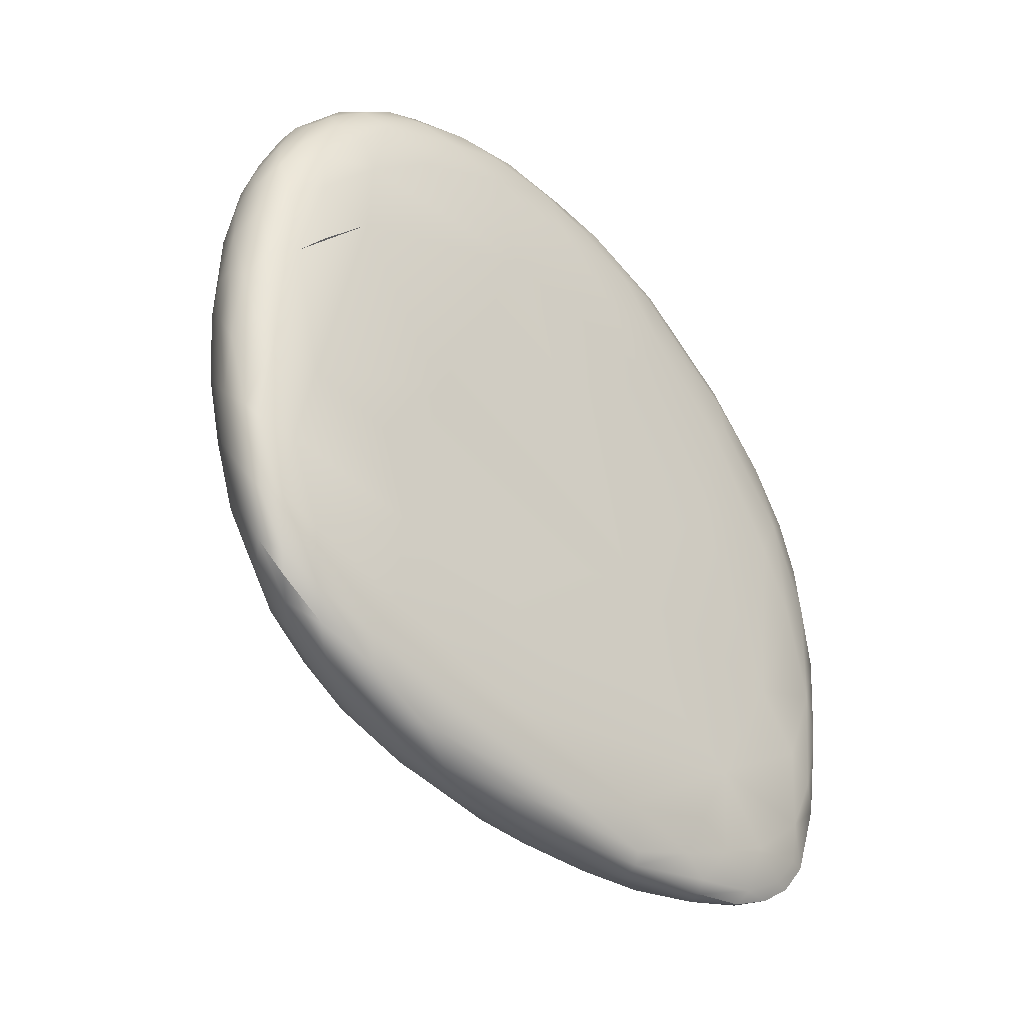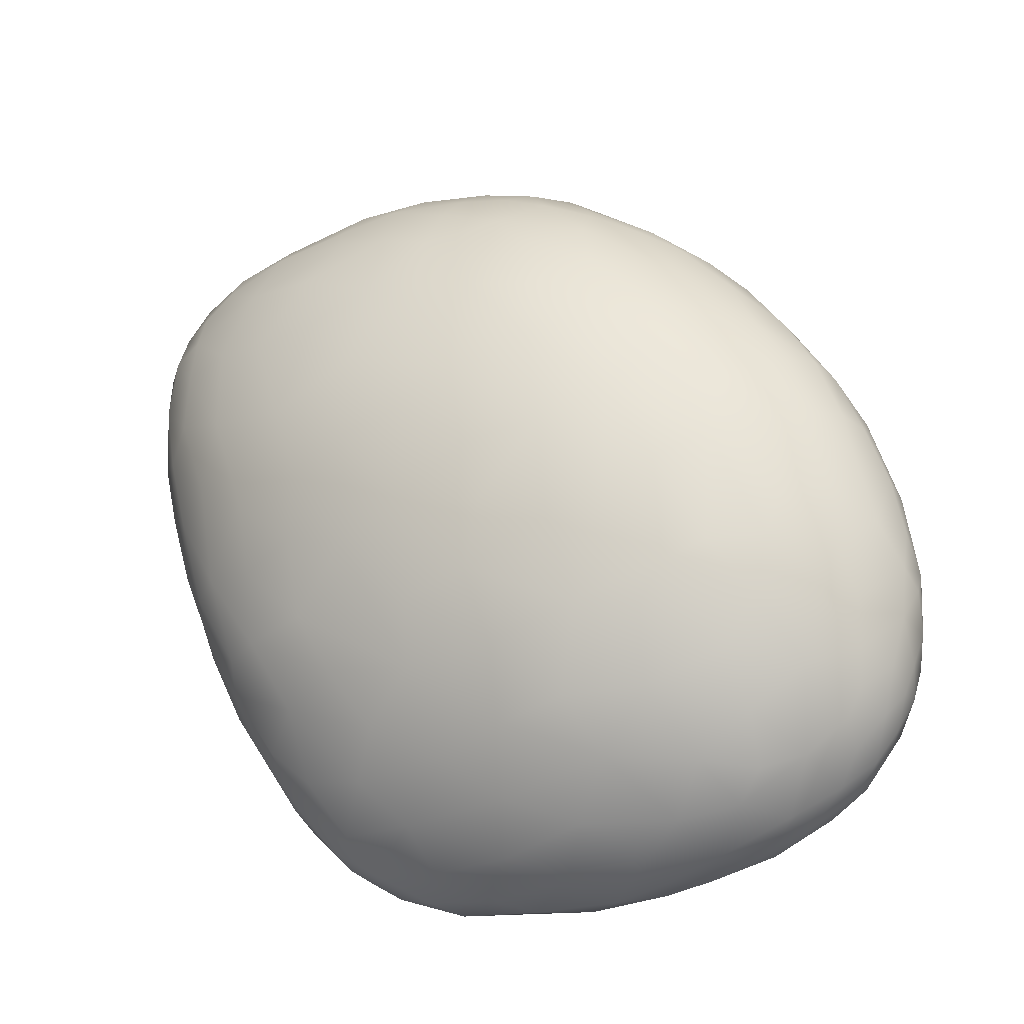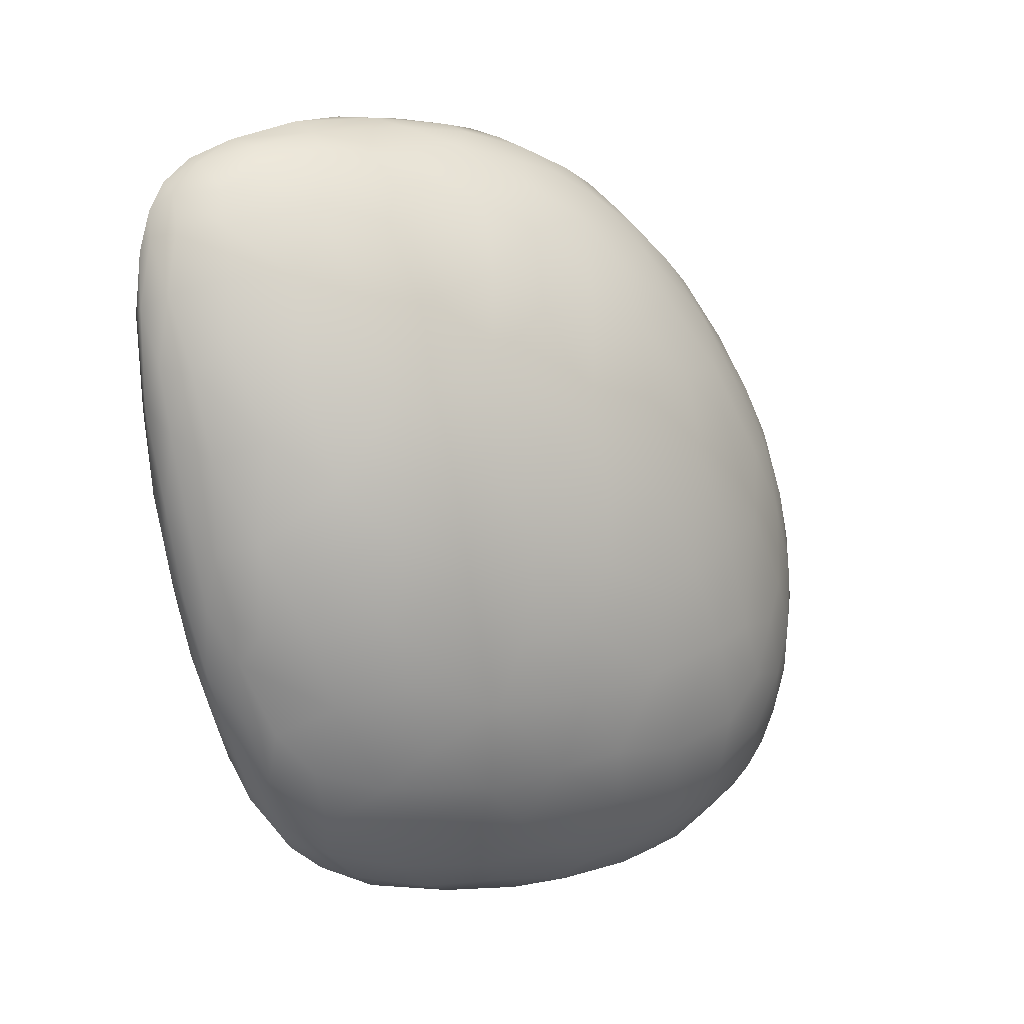
<metadata>
{"format":"obj","ext":"obj","renderer":"f3d","projection":"perspective","resolution":1024,"background":"white","views":[{"elev":-20.1,"azim":-123.5,"up":"+Y"},{"elev":-27.4,"azim":101.0,"up":"+Z"},{"elev":-5.1,"azim":48.0,"up":"+Z"}]}
</metadata>
<code>
v 11.72 -63.19 1505
v 11.64 -63.08 1505
v 11.65 -63.3 1505
v 11.75 -63.34 1505
v 11.84 -63.21 1505
v 11.72 -62.99 1505
v 11.79 -62.91 1504
v 11.9 -63.1 1504
v 11.86 -62.87 1504
v 11.94 -63.02 1504
v 11.89 -62.83 1504
v 11.99 -63.08 1504
v 11.9 -62.85 1504
v 11.91 -62.9 1503
v 11.8 -62.67 1503
v 11.81 -62.68 1504
v 11.8 -62.71 1504
v 11.78 -62.79 1504
v 11.66 -62.7 1504
v 11.69 -62.61 1504
v 11.57 -62.63 1504
v 11.63 -62.81 1504
v 11.59 -62.94 1505
v 11.52 -63.02 1505
v 11.55 -63.25 1505
v 11.58 -63.51 1505
v 11.69 -63.55 1505
v 11.77 -63.53 1505
v 11.85 -63.55 1505
v 11.94 -63.51 1505
v 11.96 -63.27 1504
v 12.02 -63.5 1504
v 12.01 -63.74 1504
v 11.93 -63.77 1505
v 11.99 -63.97 1505
v 12.05 -63.74 1504
v 12.05 -64.02 1504
v 12.07 -63.7 1504
v 12.05 -63.95 1504
v 12.02 -63.93 1504
v 12.03 -63.67 1503
v 11.96 -63.98 1503
v 11.95 -63.59 1503
v 11.88 -63.9 1503
v 11.81 -63.66 1503
v 11.82 -63.36 1503
v 11.69 -63.54 1503
v 11.65 -63.2 1503
v 11.49 -63.3 1502
v 11.5 -63.08 1503
v 11.32 -63.16 1502
v 11.39 -62.91 1502
v 11.56 -62.83 1503
v 11.38 -62.72 1503
v 11.28 -62.82 1503
v 11.28 -62.68 1503
v 11.35 -62.59 1503
v 11.47 -62.65 1503
v 11.57 -62.67 1503
v 11.74 -62.8 1503
v 11.72 -63 1503
v 11.59 -62.99 1503
v 11.84 -63.07 1503
v 11.88 -62.95 1503
v 11.97 -63.27 1503
v 11.94 -63.36 1503
v 12.04 -63.48 1504
v 12.05 -63.44 1504
v 12.03 -63.28 1504
v 11.96 -63.11 1503
v 12 -63.27 1504
v 11.79 -62.73 1503
v 11.71 -62.6 1503
v 11.66 -62.61 1503
v 11.56 -62.45 1503
v 11.57 -62.43 1503
v 11.68 -62.51 1504
v 11.71 -62.57 1504
v 11.6 -62.53 1504
v 11.5 -62.52 1504
v 11.45 -62.58 1504
v 11.51 -62.77 1504
v 11.43 -62.93 1505
v 11.43 -62.77 1504
v 11.39 -62.66 1504
v 11.37 -62.83 1504
v 11.4 -63.18 1505
v 11.46 -63.18 1505
v 11.47 -63.39 1505
v 11.52 -63.46 1505
v 11.52 -63.68 1505
v 11.56 -63.81 1505
v 11.62 -63.63 1505
v 11.65 -63.78 1505
v 11.76 -63.72 1505
v 11.86 -63.89 1505
v 11.89 -64.17 1505
v 11.98 -64.2 1504
v 11.96 -64.44 1504
v 12.02 -64.22 1504
v 11.95 -64.47 1504
v 11.98 -64.24 1504
v 11.87 -64.48 1504
v 11.88 -64.22 1503
v 11.77 -64.23 1503
v 11.7 -64.68 1503
v 11.66 -64.56 1503
v 11.6 -64.41 1503
v 11.61 -64.14 1503
v 11.44 -64.49 1503
v 11.37 -64.32 1503
v 11.21 -64.59 1503
v 11.09 -64.5 1502
v 11.21 -64.25 1502
v 11.04 -64.31 1502
v 11.13 -64.04 1502
v 11.35 -63.95 1502
v 11.29 -63.73 1502
v 11.5 -63.64 1502
v 11.42 -63.46 1502
v 11.55 -63.92 1503
v 11.73 -63.9 1503
v 11.28 -63.49 1502
v 11.21 -63.38 1502
v 11.15 -63.22 1502
v 11.22 -63.07 1502
v 11.3 -62.96 1502
v 11.22 -62.91 1502
v 11.19 -62.77 1503
v 11.24 -62.64 1503
v 11.29 -62.54 1503
v 11.36 -62.51 1503
v 11.26 -62.5 1503
v 11.18 -62.65 1503
v 11.17 -62.59 1503
v 11.19 -62.51 1503
v 11.24 -62.44 1503
v 11.32 -62.41 1503
v 11.33 -62.44 1503
v 11.44 -62.47 1503
v 11.48 -62.54 1503
v 11.54 -62.5 1503
v 11.61 -62.62 1503
v 11.44 -62.43 1503
v 11.41 -62.39 1503
v 11.49 -62.39 1503
v 11.42 -62.38 1503
v 11.53 -62.41 1504
v 11.55 -62.46 1504
v 11.45 -62.42 1504
v 11.36 -62.41 1504
v 11.41 -62.48 1504
v 11.35 -62.53 1504
v 11.3 -62.45 1504
v 11.27 -62.56 1504
v 11.25 -62.48 1504
v 11.17 -62.63 1504
v 11.22 -62.75 1504
v 11.27 -62.66 1504
v 11.32 -62.65 1504
v 11.32 -62.86 1504
v 11.28 -62.84 1504
v 11.21 -63.02 1504
v 11.26 -63.08 1504
v 11.3 -63.14 1505
v 11.28 -63.43 1505
v 11.35 -63.24 1505
v 11.32 -63.37 1505
v 11.4 -63.48 1505
v 11.34 -63.76 1505
v 11.28 -63.9 1505
v 11.22 -63.81 1505
v 11.2 -64.55 1505
v 11.29 -64.15 1505
v 11.35 -64.1 1505
v 11.4 -63.92 1505
v 11.39 -63.72 1505
v 11.46 -63.58 1505
v 11.45 -63.8 1505
v 11.49 -63.9 1505
v 11.42 -64.1 1505
v 11.48 -64.13 1505
v 11.54 -64.03 1505
v 11.63 -63.99 1505
v 11.72 -63.89 1505
v 11.72 -64.07 1505
v 11.8 -64.12 1505
v 11.81 -64.36 1505
v 11.91 -64.4 1505
v 11.87 -64.63 1504
v 11.84 -64.77 1504
v 11.86 -64.67 1504
v 11.79 -64.7 1504
v 11.65 -64.91 1504
v 11.52 -64.91 1503
v 11.48 -64.76 1503
v 11.31 -64.73 1503
v 11.15 -64.81 1503
v 11.07 -64.68 1503
v 10.98 -64.63 1503
v 10.96 -64.43 1502
v 10.93 -64.55 1502
v 10.9 -64.47 1502
v 10.91 -64.27 1502
v 10.88 -64.29 1502
v 10.87 -64.38 1503
v 10.88 -64.07 1502
v 10.91 -64.01 1502
v 10.93 -63.7 1502
v 10.91 -63.78 1503
v 10.92 -64.27 1503
v 10.9 -64.58 1503
v 10.9 -64.72 1503
v 10.89 -64.58 1503
v 10.93 -64.7 1503
v 10.98 -64.78 1503
v 11.04 -64.85 1503
v 10.97 -64.87 1503
v 11.03 -64.99 1503
v 10.97 -64.97 1503
v 11.05 -65.1 1503
v 11.12 -65.08 1503
v 11.14 -65.19 1503
v 11.1 -65.25 1504
v 11.03 -65.16 1503
v 11.08 -65.29 1504
v 11.02 -65.2 1504
v 10.97 -65.03 1503
v 10.94 -64.93 1503
v 10.92 -64.81 1503
v 10.96 -64.87 1504
v 11.01 -64.57 1504
v 11.11 -64.25 1504
v 11.01 -63.68 1503
v 10.94 -63.93 1503
v 11 -63.1 1503
v 10.96 -63.31 1503
v 10.99 -63.33 1502
v 10.96 -63.62 1502
v 10.95 -63.96 1502
v 11.02 -63.68 1502
v 11.03 -63.44 1502
v 11.11 -63.39 1502
v 11.06 -63.14 1502
v 11.02 -63.06 1503
v 11.1 -62.9 1503
v 11.06 -62.83 1503
v 11.01 -62.99 1503
v 11.05 -62.83 1503
v 10.97 -63.23 1503
v 11.13 -63 1504
v 11.1 -62.7 1503
v 11.14 -62.57 1503
v 11.08 -62.7 1503
v 11.12 -62.65 1503
v 11.1 -62.78 1503
v 11.15 -62.99 1502
v 11.2 -62.46 1503
v 11.18 -62.53 1503
v 11.28 -62.41 1503
v 11.34 -62.38 1503
v 11.29 -62.39 1503
v 11.21 -63.26 1504
v 11.16 -63.57 1504
v 11.12 -64.93 1505
v 11.09 -64.63 1504
v 11.03 -65.14 1504
v 11.08 -65.28 1504
v 11.11 -65.25 1505
v 11.12 -65.37 1504
v 11.15 -65.38 1505
v 11.13 -65.21 1505
v 11.19 -65.08 1505
v 11.21 -64.78 1505
v 11.28 -64.51 1505
v 11.36 -64.34 1505
v 11.45 -64.28 1505
v 11.52 -64.29 1505
v 11.6 -64.25 1505
v 11.56 -64.52 1505
v 11.66 -64.36 1505
v 11.65 -64.58 1505
v 11.73 -64.56 1505
v 11.77 -64.69 1505
v 11.76 -64.87 1504
v 11.66 -65.06 1504
v 11.71 -64.93 1504
v 11.48 -65.1 1504
v 11.39 -65.03 1503
v 11.28 -65.04 1503
v 11.28 -64.88 1503
v 11.19 -64.96 1503
v 11.24 -65.16 1503
v 11.18 -65.3 1504
v 11.17 -65.38 1504
v 11.29 -65.35 1504
v 11.28 -65.28 1504
v 11.41 -65.26 1504
v 11.4 -65.33 1504
v 11.28 -65.4 1504
v 11.21 -65.43 1504
v 11.15 -65.41 1504
v 11.1 -65.35 1504
v 11.07 -65.3 1504
v 11.01 -65.14 1504
v 11.19 -65.43 1505
v 11.2 -65.4 1505
v 11.17 -65.32 1505
v 11.2 -65.34 1505
v 11.23 -65.25 1505
v 11.18 -65.23 1505
v 11.26 -65 1505
v 11.23 -64.89 1505
v 11.3 -64.67 1505
v 11.34 -64.87 1505
v 11.38 -64.54 1505
v 11.39 -64.7 1505
v 11.46 -64.6 1505
v 11.43 -64.45 1505
v 11.45 -64.87 1505
v 11.55 -64.87 1505
v 11.61 -64.96 1505
v 11.64 -65.07 1505
v 11.5 -65.25 1505
v 11.5 -65.26 1504
v 11.57 -65.14 1504
v 11.35 -65.19 1504
v 11.33 -65.4 1504
v 11.24 -65.42 1505
v 11.28 -65.35 1505
v 11.33 -65.37 1505
v 11.46 -65.24 1505
v 11.41 -65.23 1505
v 11.3 -65.26 1505
v 11.3 -65.12 1505
v 11.4 -65.08 1505
v 11.45 -65.12 1505
v 11.12 -63.58 1502
v 11.06 -63.89 1502
v 10.96 -64.19 1502
v 10.93 -64.55 1502
v 11 -63.1 1503
v 10.96 -63.31 1503
v 10.97 -63.23 1503
v 11.19 -65.43 1505
v 11.2 -65.4 1505
v 11.2 -65.34 1505
v 11.23 -65.25 1505
v 11.23 -65.25 1505
v 11.34 -64.87 1505
v 11.3 -65.12 1505
g grp1
f 1 2 3
f 1 3 4
f 1 4 5
f 6 1 5
f 7 6 5
f 7 5 8
f 9 7 8
f 9 8 10
f 11 9 10
f 11 10 12
f 13 11 12
f 13 12 14
f 14 15 13
f 15 16 13
f 16 11 13
f 16 17 11
f 17 9 11
f 17 18 9
f 18 7 9
f 19 7 18
f 19 18 20
f 20 21 19
f 21 22 19
f 19 22 7
f 6 7 22
f 22 23 6
f 23 2 6
f 2 1 6
f 23 24 2
f 2 24 25
f 3 2 25
f 25 26 3
f 3 26 27
f 3 27 4
f 27 28 4
f 4 28 29
f 5 4 29
f 5 29 30
f 31 5 30
f 32 31 30
f 33 32 30
f 33 30 34
f 33 34 35
f 36 33 35
f 36 35 37
f 38 36 37
f 37 39 38
f 38 39 40
f 41 38 40
f 41 40 42
f 43 41 42
f 43 42 44
f 43 44 45
f 46 43 45
f 46 45 47
f 48 46 47
f 47 49 48
f 50 48 49
f 50 49 51
f 50 51 52
f 53 50 52
f 54 53 52
f 54 52 55
f 54 55 56
f 56 57 54
f 57 58 54
f 58 53 54
f 58 59 53
f 59 60 53
f 60 61 53
f 62 53 61
f 61 48 62
f 62 48 50
f 53 62 50
f 61 46 48
f 63 46 61
f 60 63 61
f 63 60 64
f 63 64 65
f 66 63 65
f 66 65 43
f 46 66 43
f 66 46 63
f 65 67 43
f 41 43 67
f 41 67 38
f 68 38 67
f 69 68 67
f 69 67 65
f 70 69 65
f 64 70 65
f 70 64 14
f 14 12 70
f 12 69 70
f 12 68 69
f 12 71 68
f 68 71 32
f 68 32 36
f 68 36 38
f 32 33 36
f 32 71 31
f 71 10 31
f 10 8 31
f 8 5 31
f 10 71 12
f 14 64 72
f 14 72 15
f 73 15 72
f 73 72 74
f 74 75 73
f 73 75 76
f 76 77 73
f 73 77 15
f 77 16 15
f 77 78 16
f 16 78 17
f 78 20 17
f 20 18 17
f 78 79 20
f 79 21 20
f 79 80 21
f 80 81 21
f 21 81 82
f 21 82 22
f 82 23 22
f 82 24 23
f 83 24 82
f 84 83 82
f 82 85 84
f 85 86 84
f 84 86 83
f 83 86 87
f 83 87 88
f 24 83 88
f 25 24 88
f 25 88 89
f 25 89 90
f 25 90 26
f 26 90 91
f 26 91 92
f 92 93 26
f 26 93 27
f 93 94 27
f 94 95 27
f 28 27 95
f 29 28 95
f 29 95 96
f 29 96 34
f 34 30 29
f 34 96 35
f 35 96 97
f 35 97 98
f 37 35 98
f 37 98 99
f 100 37 99
f 100 99 101
f 102 100 101
f 102 101 103
f 104 102 103
f 105 104 103
f 105 103 106
f 105 106 107
f 105 107 108
f 109 105 108
f 108 110 109
f 111 109 110
f 111 110 112
f 111 112 113
f 114 111 113
f 113 115 114
f 114 115 116
f 117 114 116
f 117 116 118
f 119 117 118
f 119 118 120
f 119 120 49
f 49 47 119
f 119 47 121
f 119 121 117
f 121 111 117
f 117 111 114
f 121 109 111
f 121 122 109
f 122 105 109
f 122 44 105
f 44 104 105
f 44 42 104
f 42 102 104
f 40 102 42
f 39 102 40
f 39 100 102
f 39 37 100
f 45 44 122
f 45 122 47
f 47 122 121
f 120 123 49
f 49 123 51
f 123 124 51
f 51 124 125
f 51 125 126
f 51 126 127
f 52 51 127
f 55 52 127
f 55 127 128
f 55 128 129
f 55 129 56
f 56 129 130
f 56 130 57
f 57 130 131
f 132 57 131
f 133 132 131
f 133 131 134
f 133 134 135
f 133 135 136
f 133 136 137
f 133 137 138
f 133 138 139
f 133 139 132
f 132 139 140
f 141 132 140
f 141 140 142
f 141 142 143
f 141 143 59
f 59 58 141
f 141 58 57
f 141 57 132
f 59 143 60
f 143 74 60
f 72 60 74
f 60 72 64
f 74 143 142
f 74 142 75
f 144 75 142
f 144 142 140
f 140 139 144
f 144 139 138
f 144 138 145
f 145 75 144
f 145 146 75
f 75 146 76
f 146 147 76
f 147 148 76
f 77 76 148
f 77 148 149
f 77 149 78
f 78 149 79
f 149 80 79
f 150 80 149
f 150 149 148
f 148 147 150
f 147 151 150
f 150 151 152
f 150 152 80
f 80 152 81
f 153 81 152
f 151 153 152
f 151 154 153
f 155 153 154
f 154 156 155
f 155 156 157
f 155 157 158
f 158 159 155
f 153 155 159
f 159 160 153
f 85 153 160
f 86 85 160
f 161 86 160
f 162 161 160
f 162 160 159
f 162 159 158
f 158 163 162
f 162 163 164
f 164 161 162
f 165 161 164
f 164 166 165
f 167 165 166
f 166 168 167
f 169 167 168
f 170 169 168
f 166 170 168
f 171 170 166
f 166 172 171
f 172 173 171
f 173 174 171
f 170 171 174
f 174 175 170
f 175 176 170
f 176 177 170
f 170 177 169
f 169 177 178
f 178 89 169
f 89 87 169
f 167 169 87
f 161 167 87
f 161 87 86
f 161 165 167
f 89 88 87
f 89 178 90
f 90 178 91
f 178 179 91
f 180 91 179
f 180 179 181
f 180 181 182
f 180 182 183
f 92 180 183
f 92 183 184
f 92 184 94
f 93 92 94
f 184 185 94
f 95 94 185
f 95 185 96
f 96 185 186
f 96 186 187
f 96 187 97
f 97 187 188
f 97 188 189
f 98 97 189
f 98 189 99
f 189 190 99
f 99 190 191
f 101 99 191
f 101 191 192
f 103 101 192
f 103 192 193
f 103 193 106
f 193 194 106
f 106 194 195
f 107 106 195
f 107 195 196
f 108 107 196
f 108 196 110
f 110 196 197
f 110 197 112
f 112 197 198
f 112 198 199
f 113 112 199
f 199 200 113
f 201 113 200
f 200 202 201
f 341 203 201
f 204 201 203
f 205 204 203
f 205 203 206
f 205 206 207
f 208 205 207
f 209 208 207
f 210 209 207
f 211 210 207
f 206 211 207
f 212 211 206
f 213 212 206
f 214 213 206
f 214 206 203
f 214 203 341
f 215 214 341
f 215 202 200
f 216 215 200
f 216 200 217
f 218 216 217
f 218 217 219
f 220 218 219
f 221 220 219
f 221 219 222
f 222 223 221
f 221 223 224
f 225 221 224
f 225 224 226
f 226 227 225
f 225 227 228
f 225 228 221
f 220 221 228
f 220 228 229
f 220 229 213
f 230 220 213
f 215 230 213
f 213 214 215
f 230 215 218
f 220 230 218
f 218 215 216
f 229 231 213
f 231 212 213
f 212 231 211
f 231 232 211
f 211 232 233
f 211 233 234
f 235 211 234
f 235 234 210
f 210 211 235
f 210 234 236
f 236 237 210
f 237 209 210
f 209 237 238
f 209 238 239
f 240 209 239
f 241 240 239
f 241 239 242
f 243 241 242
f 125 243 242
f 244 125 242
f 242 238 244
f 238 245 244
f 246 244 245
f 247 246 245
f 247 245 248
f 249 247 248
f 236 249 248
f 236 248 250
f 344 343 342
f 250 248 237
f 245 237 248
f 237 245 238
f 249 236 251
f 249 251 252
f 252 253 249
f 253 254 249
f 249 254 247
f 255 247 254
f 253 255 254
f 253 136 255
f 136 135 255
f 135 134 255
f 256 255 134
f 129 256 134
f 129 134 130
f 134 131 130
f 129 246 256
f 247 256 246
f 256 247 255
f 257 246 129
f 128 257 129
f 128 126 257
f 257 126 125
f 257 125 244
f 257 244 246
f 127 126 128
f 258 136 253
f 258 253 259
f 260 258 259
f 260 259 156
f 154 260 156
f 260 154 151
f 261 260 151
f 147 261 151
f 145 261 147
f 146 145 147
f 145 262 261
f 261 262 260
f 262 258 260
f 262 137 258
f 258 137 136
f 137 262 138
f 145 138 262
f 259 157 156
f 259 252 157
f 251 157 252
f 251 158 157
f 158 251 163
f 163 251 263
f 263 164 163
f 263 166 164
f 166 263 172
f 264 172 263
f 264 263 251
f 233 264 251
f 234 233 251
f 236 234 251
f 264 233 172
f 172 233 173
f 265 173 233
f 266 265 233
f 266 233 232
f 265 266 232
f 265 232 231
f 231 267 265
f 265 267 268
f 269 265 268
f 269 268 270
f 270 271 269
f 269 271 272
f 265 269 272
f 265 272 273
f 273 274 265
f 265 274 173
f 274 275 173
f 275 174 173
f 275 175 174
f 175 275 276
f 181 175 276
f 181 276 277
f 182 181 277
f 182 277 278
f 183 182 278
f 279 183 278
f 279 278 280
f 279 280 281
f 186 279 281
f 187 186 281
f 187 281 188
f 188 281 282
f 188 282 283
f 188 283 284
f 189 188 284
f 189 284 190
f 190 284 285
f 190 285 191
f 191 285 286
f 191 286 287
f 191 287 192
f 192 287 193
f 193 287 194
f 194 287 288
f 194 288 195
f 195 288 289
f 195 289 196
f 289 290 196
f 291 196 290
f 292 291 290
f 290 222 292
f 217 292 222
f 219 217 222
f 217 198 292
f 198 291 292
f 197 291 198
f 197 196 291
f 199 198 217
f 217 200 199
f 290 293 222
f 223 222 293
f 223 293 294
f 294 224 223
f 224 294 226
f 295 226 294
f 296 295 294
f 296 294 297
f 296 297 298
f 296 298 299
f 296 299 300
f 296 300 295
f 300 301 295
f 301 302 295
f 302 303 295
f 295 303 226
f 303 227 226
f 303 304 227
f 305 227 304
f 305 304 267
f 267 231 305
f 305 231 229
f 228 305 229
f 228 227 305
f 304 268 267
f 304 303 268
f 303 270 268
f 270 303 302
f 271 270 302
f 302 306 271
f 306 307 271
f 308 271 307
f 308 307 309
f 309 310 308
f 310 311 308
f 272 308 311
f 272 311 273
f 310 273 311
f 273 310 312
f 313 273 312
f 314 313 312
f 314 312 315
f 316 314 315
f 317 316 315
f 350 318 317
f 318 319 317
f 319 316 317
f 277 316 319
f 278 277 319
f 278 319 318
f 280 278 318
f 280 318 320
f 282 280 320
f 282 320 321
f 282 321 283
f 283 321 322
f 284 283 322
f 285 284 322
f 285 322 323
f 285 323 286
f 286 323 324
f 286 324 325
f 286 325 326
f 287 286 326
f 326 288 287
f 326 298 288
f 298 327 288
f 289 288 327
f 293 289 327
f 297 293 327
f 297 327 298
f 297 294 293
f 293 290 289
f 326 299 298
f 326 325 299
f 325 328 299
f 299 328 300
f 300 328 301
f 328 329 301
f 301 329 345
f 302 301 345
f 346 345 329
f 330 346 329
f 331 330 329
f 328 331 329
f 324 331 328
f 325 324 328
f 324 332 331
f 332 330 331
f 332 333 330
f 333 334 330
f 330 334 347
f 347 346 330
f 334 348 347
f 335 348 334
f 336 335 334
f 337 336 334
f 337 334 333
f 322 337 333
f 322 333 332
f 323 322 332
f 323 332 324
f 322 321 337
f 321 336 337
f 321 320 336
f 320 335 336
f 320 350 335
f 315 312 351
f 351 312 349
f 318 350 320
f 282 281 280
f 277 276 316
f 314 316 276
f 276 275 314
f 314 275 313
f 274 313 275
f 313 274 273
f 271 308 272
f 184 279 186
f 185 184 186
f 184 183 279
f 181 176 175
f 181 179 176
f 176 179 177
f 179 178 177
f 253 252 259
f 239 238 242
f 124 243 125
f 124 338 243
f 338 241 243
f 338 339 241
f 339 240 241
f 340 240 339
f 339 116 340
f 116 115 340
f 115 201 340
f 340 201 204
f 340 204 240
f 204 208 240
f 208 209 240
f 205 208 204
f 113 201 115
f 118 116 339
f 338 118 339
f 338 123 118
f 120 118 123
f 124 123 338
f 91 180 92
f 153 85 81
f 81 85 82

</code>
